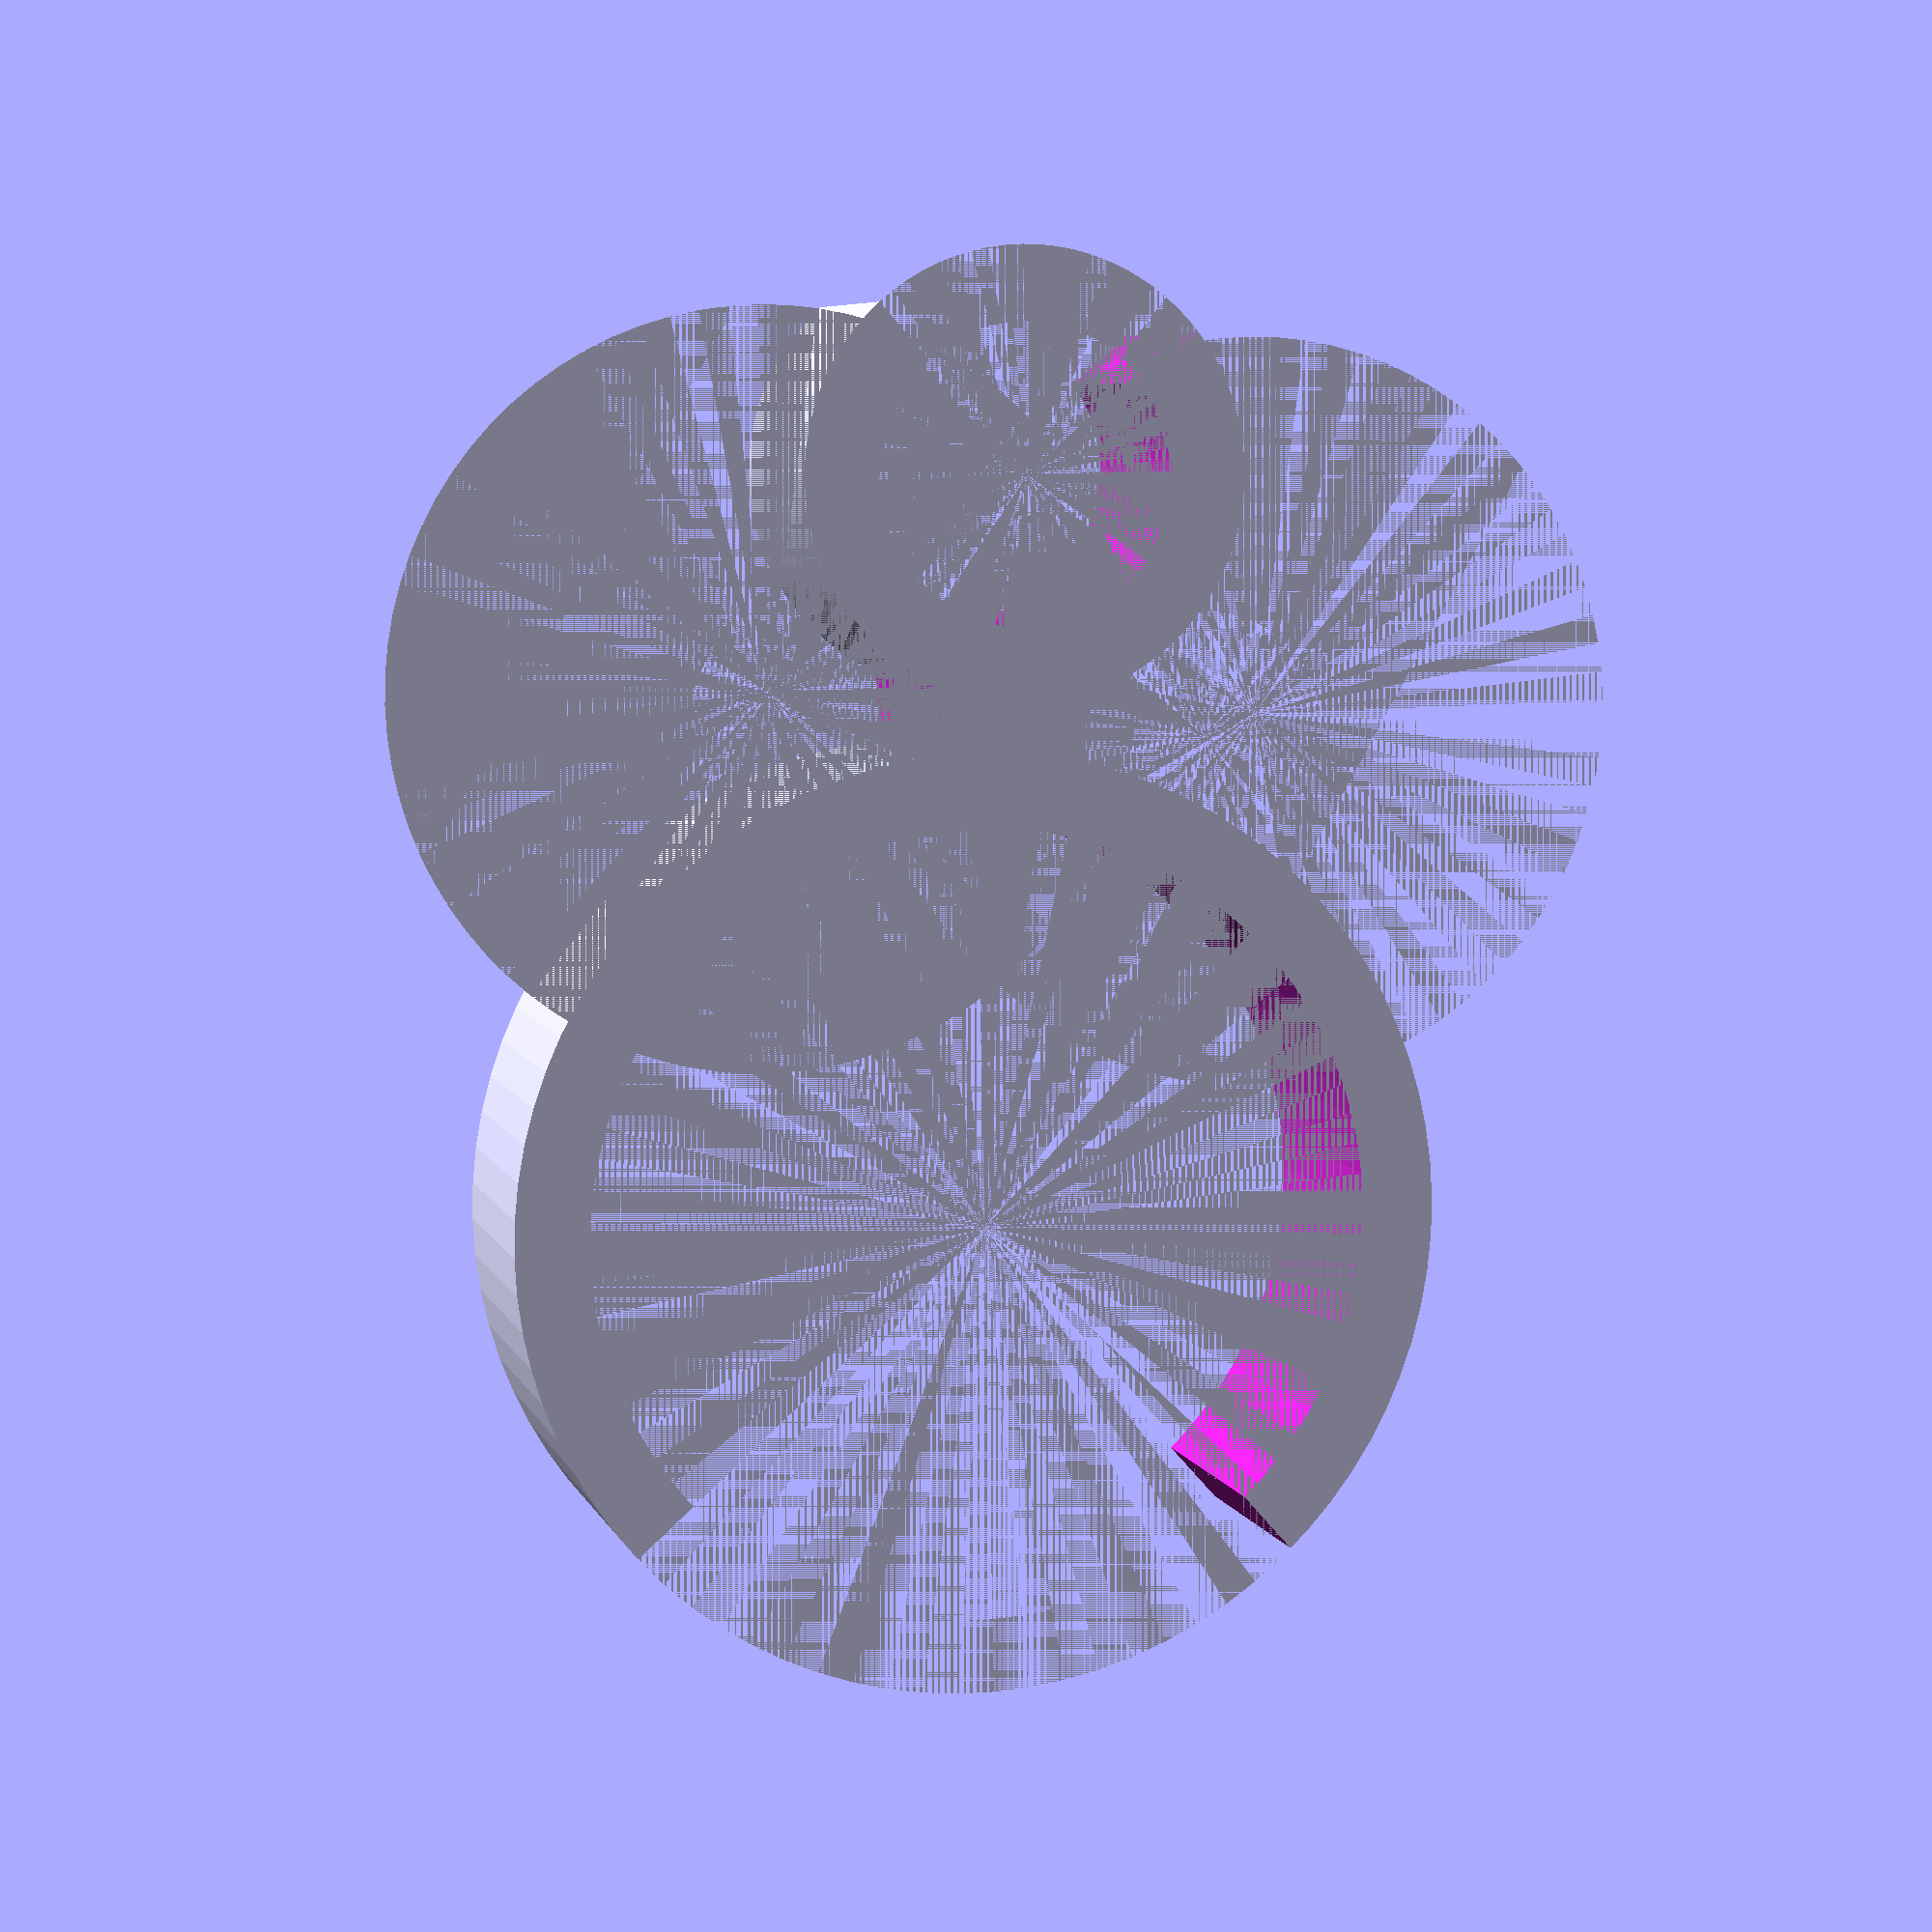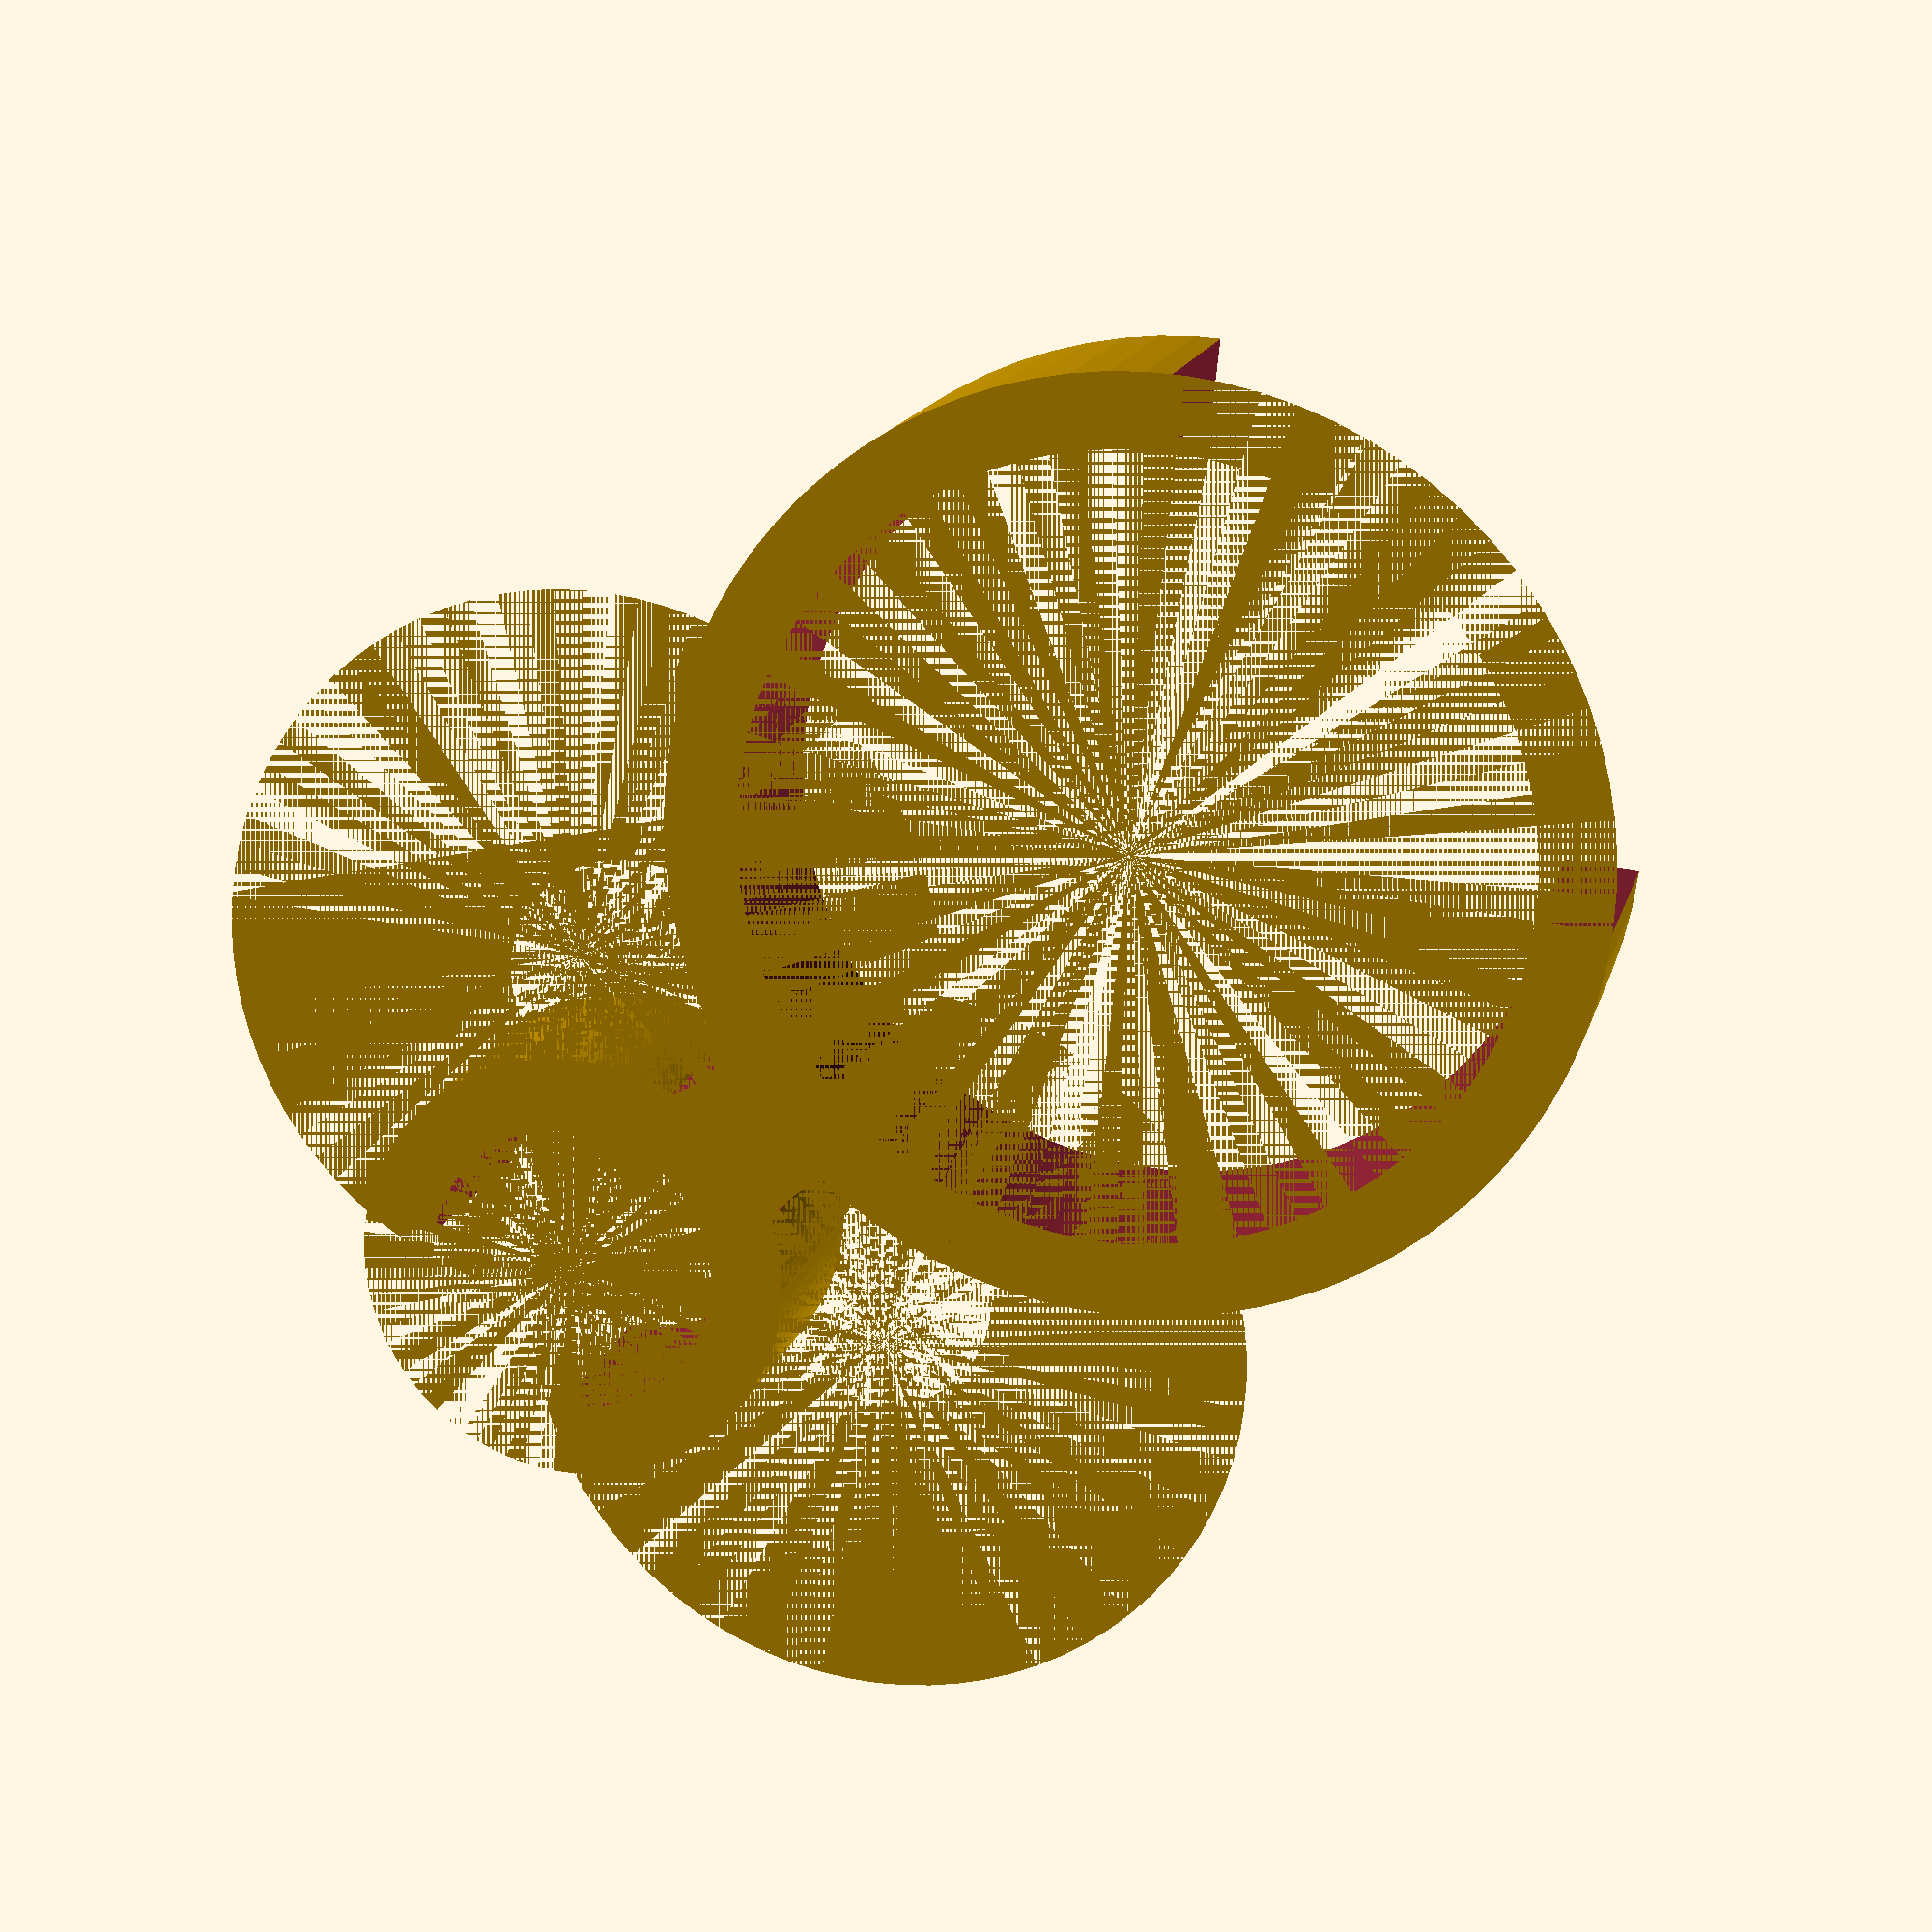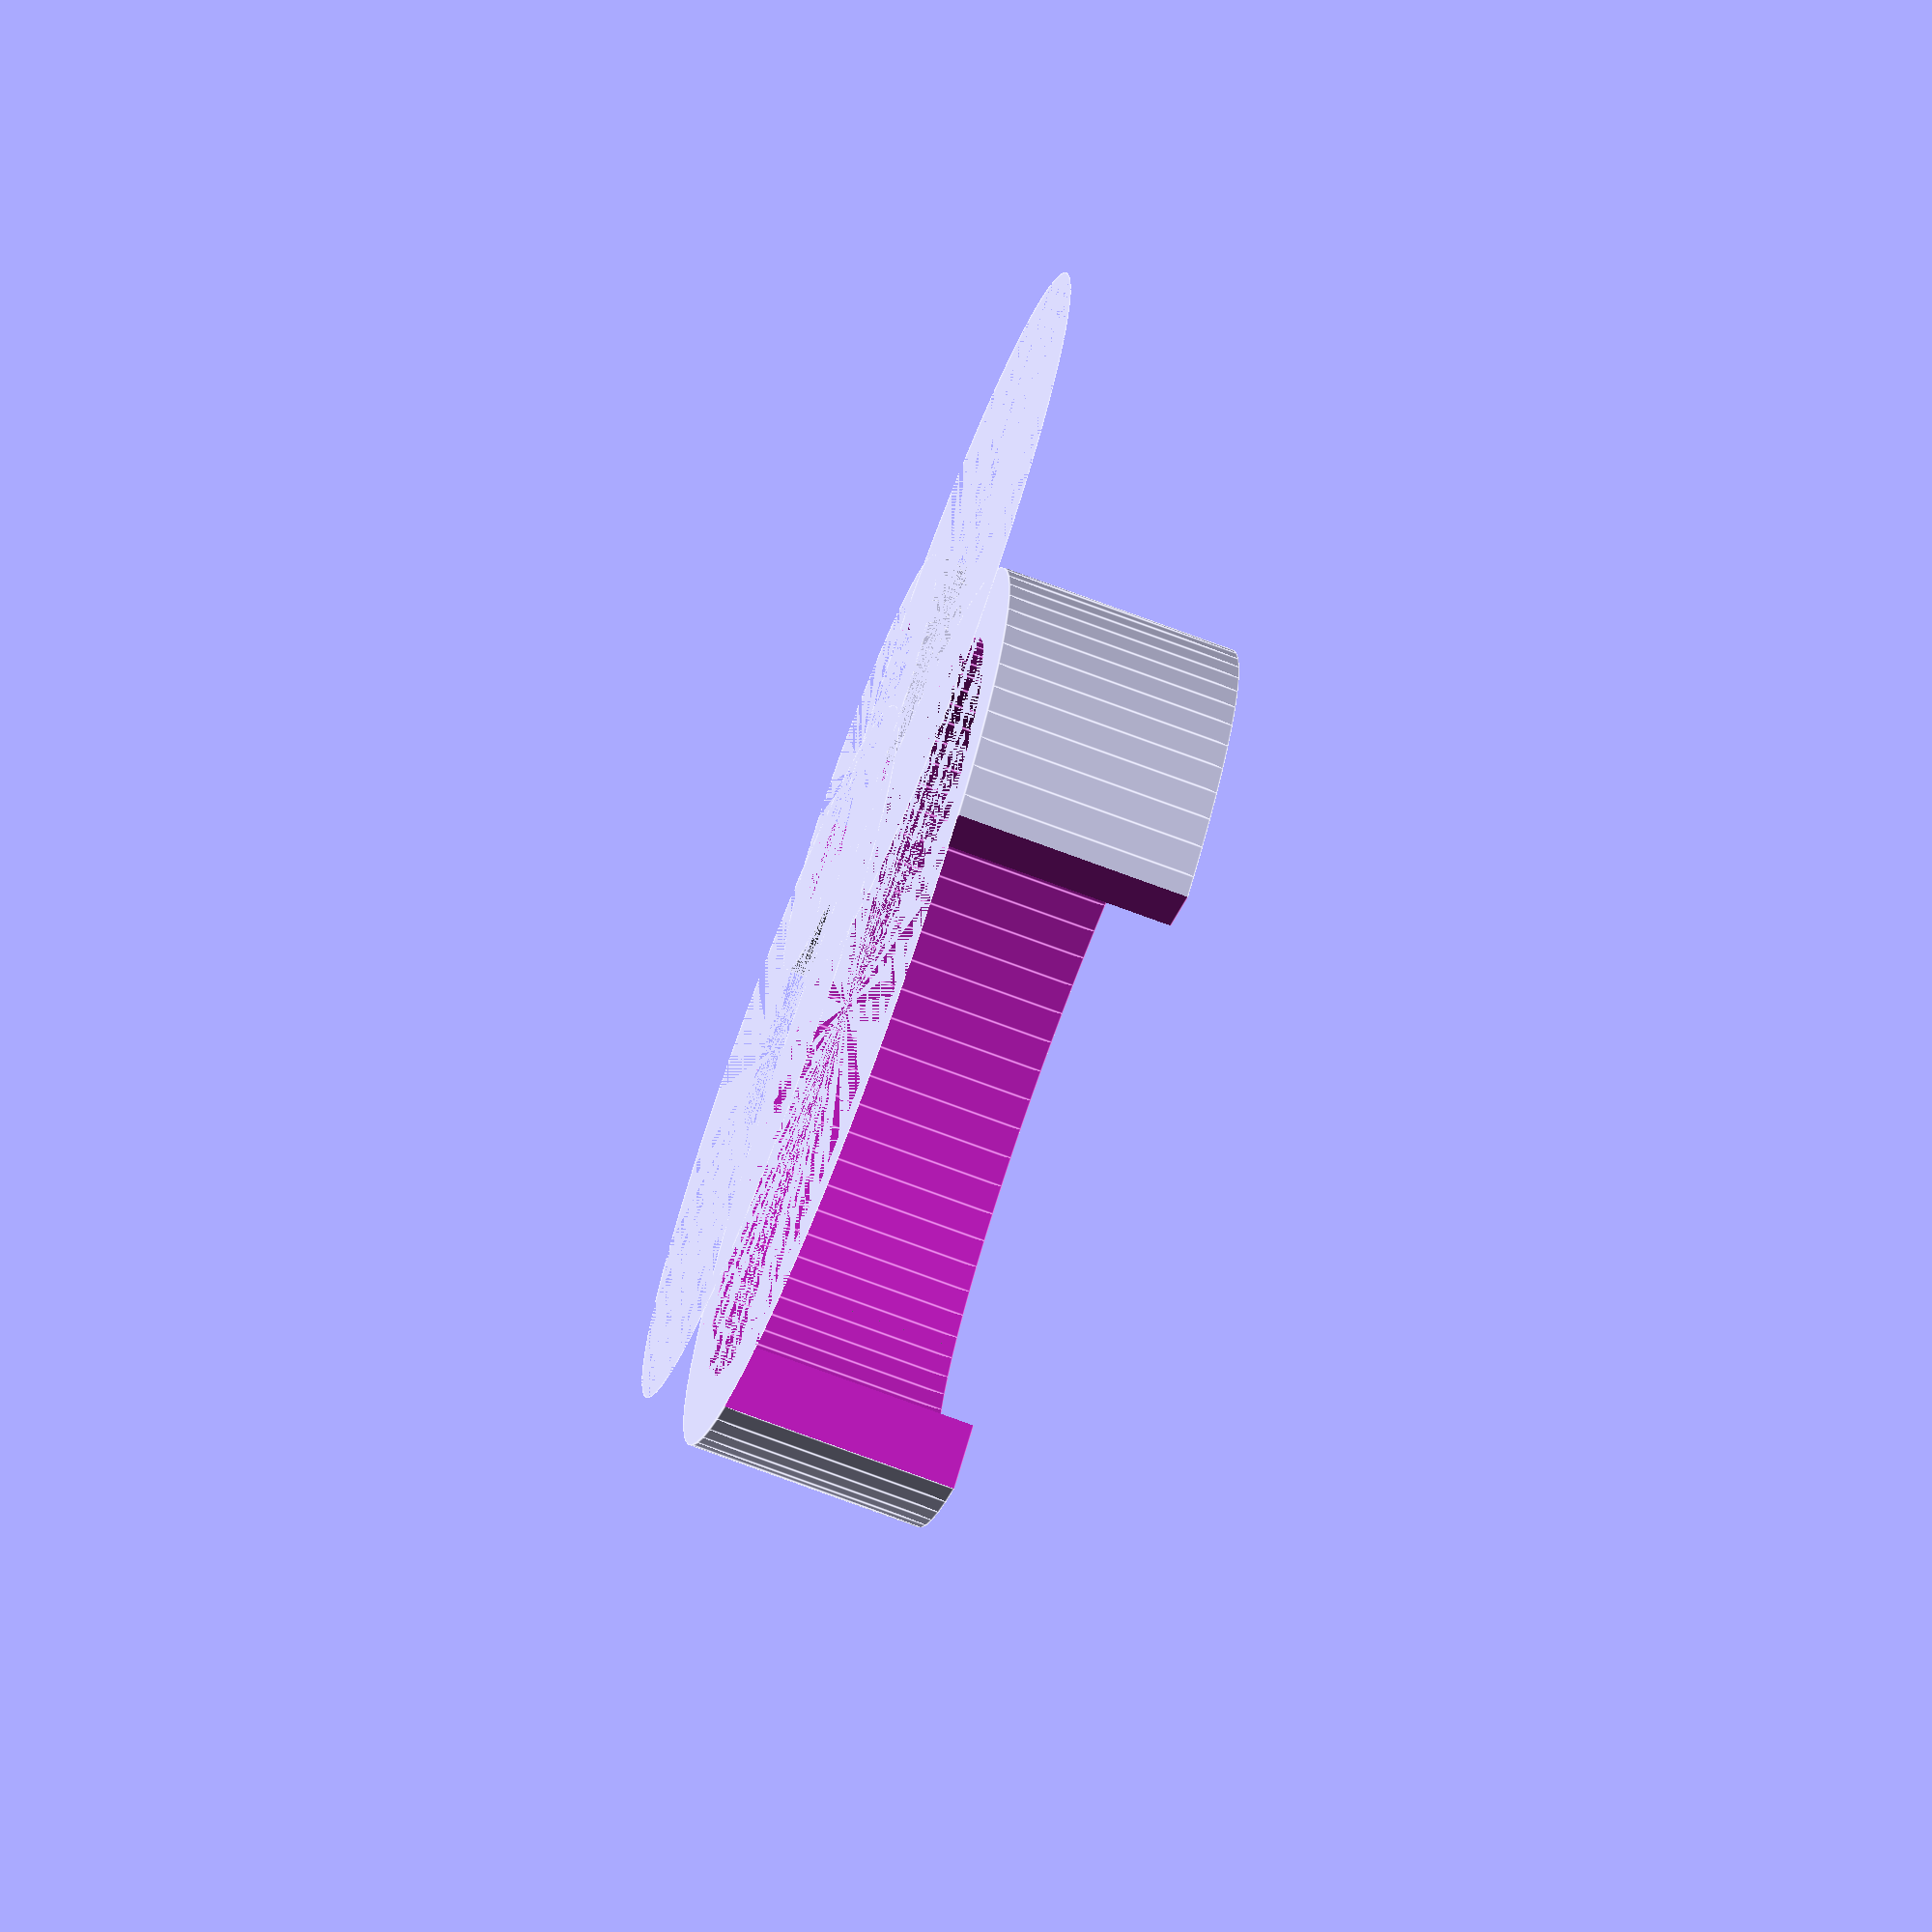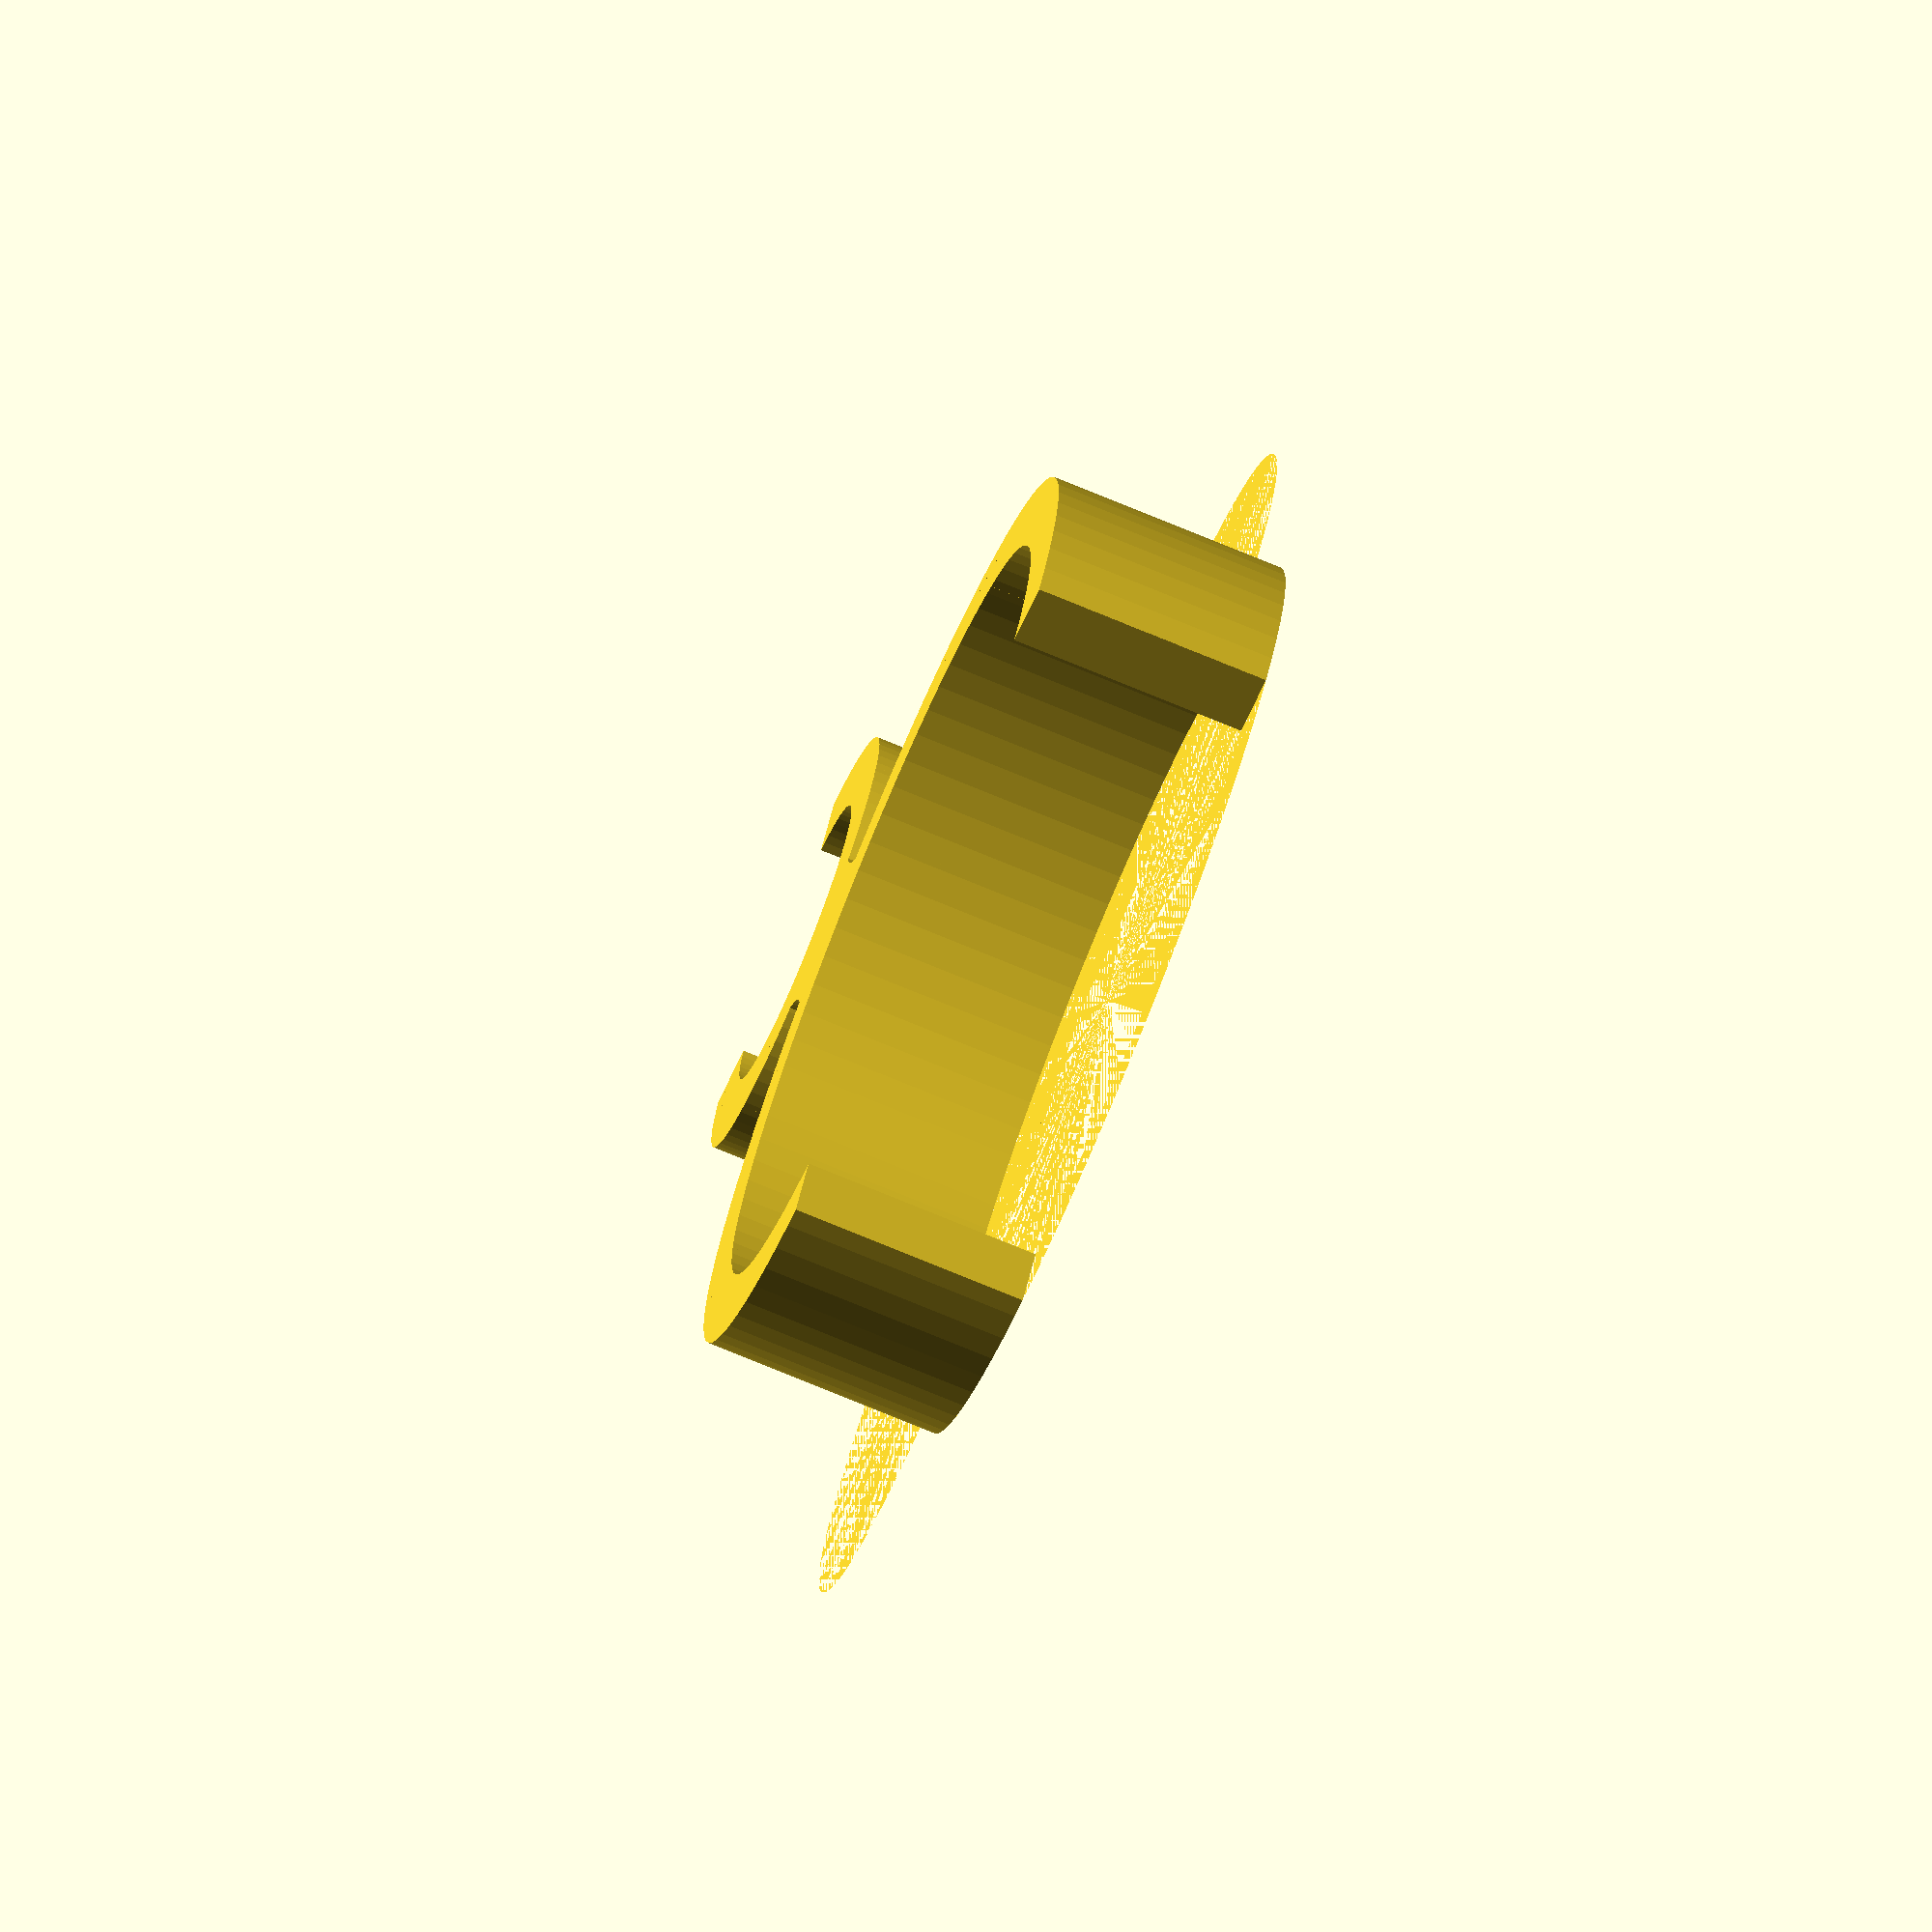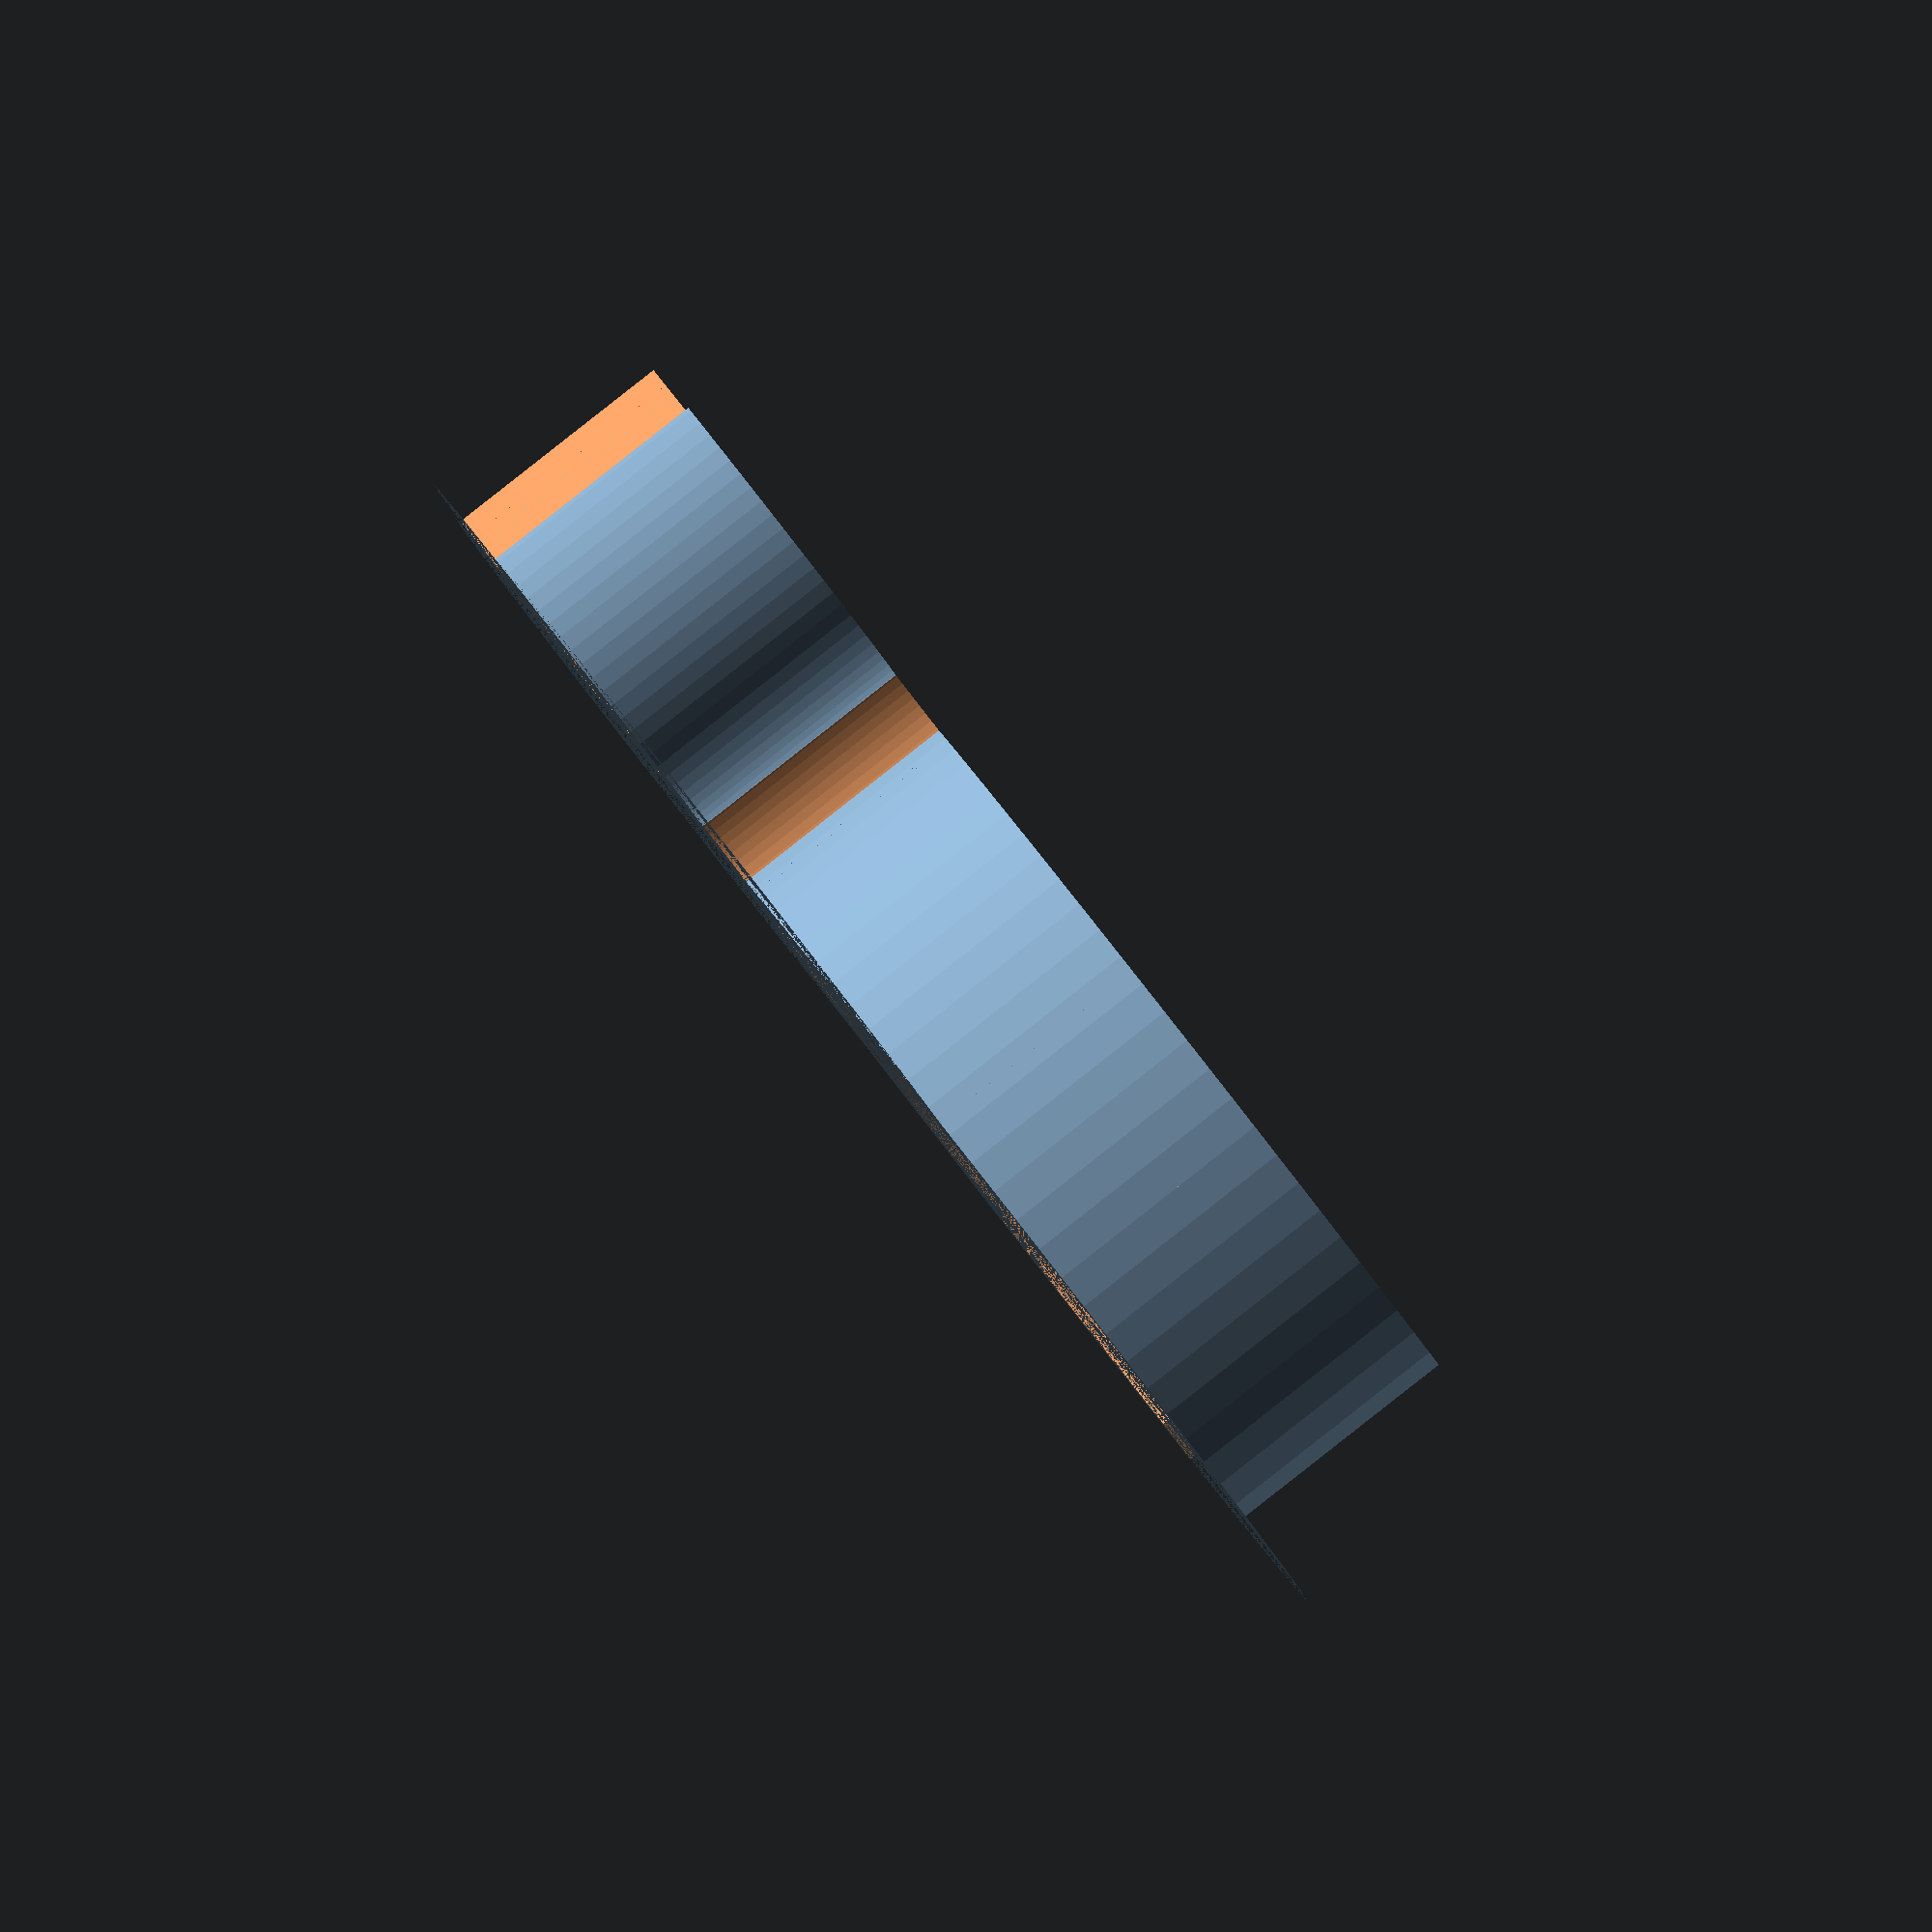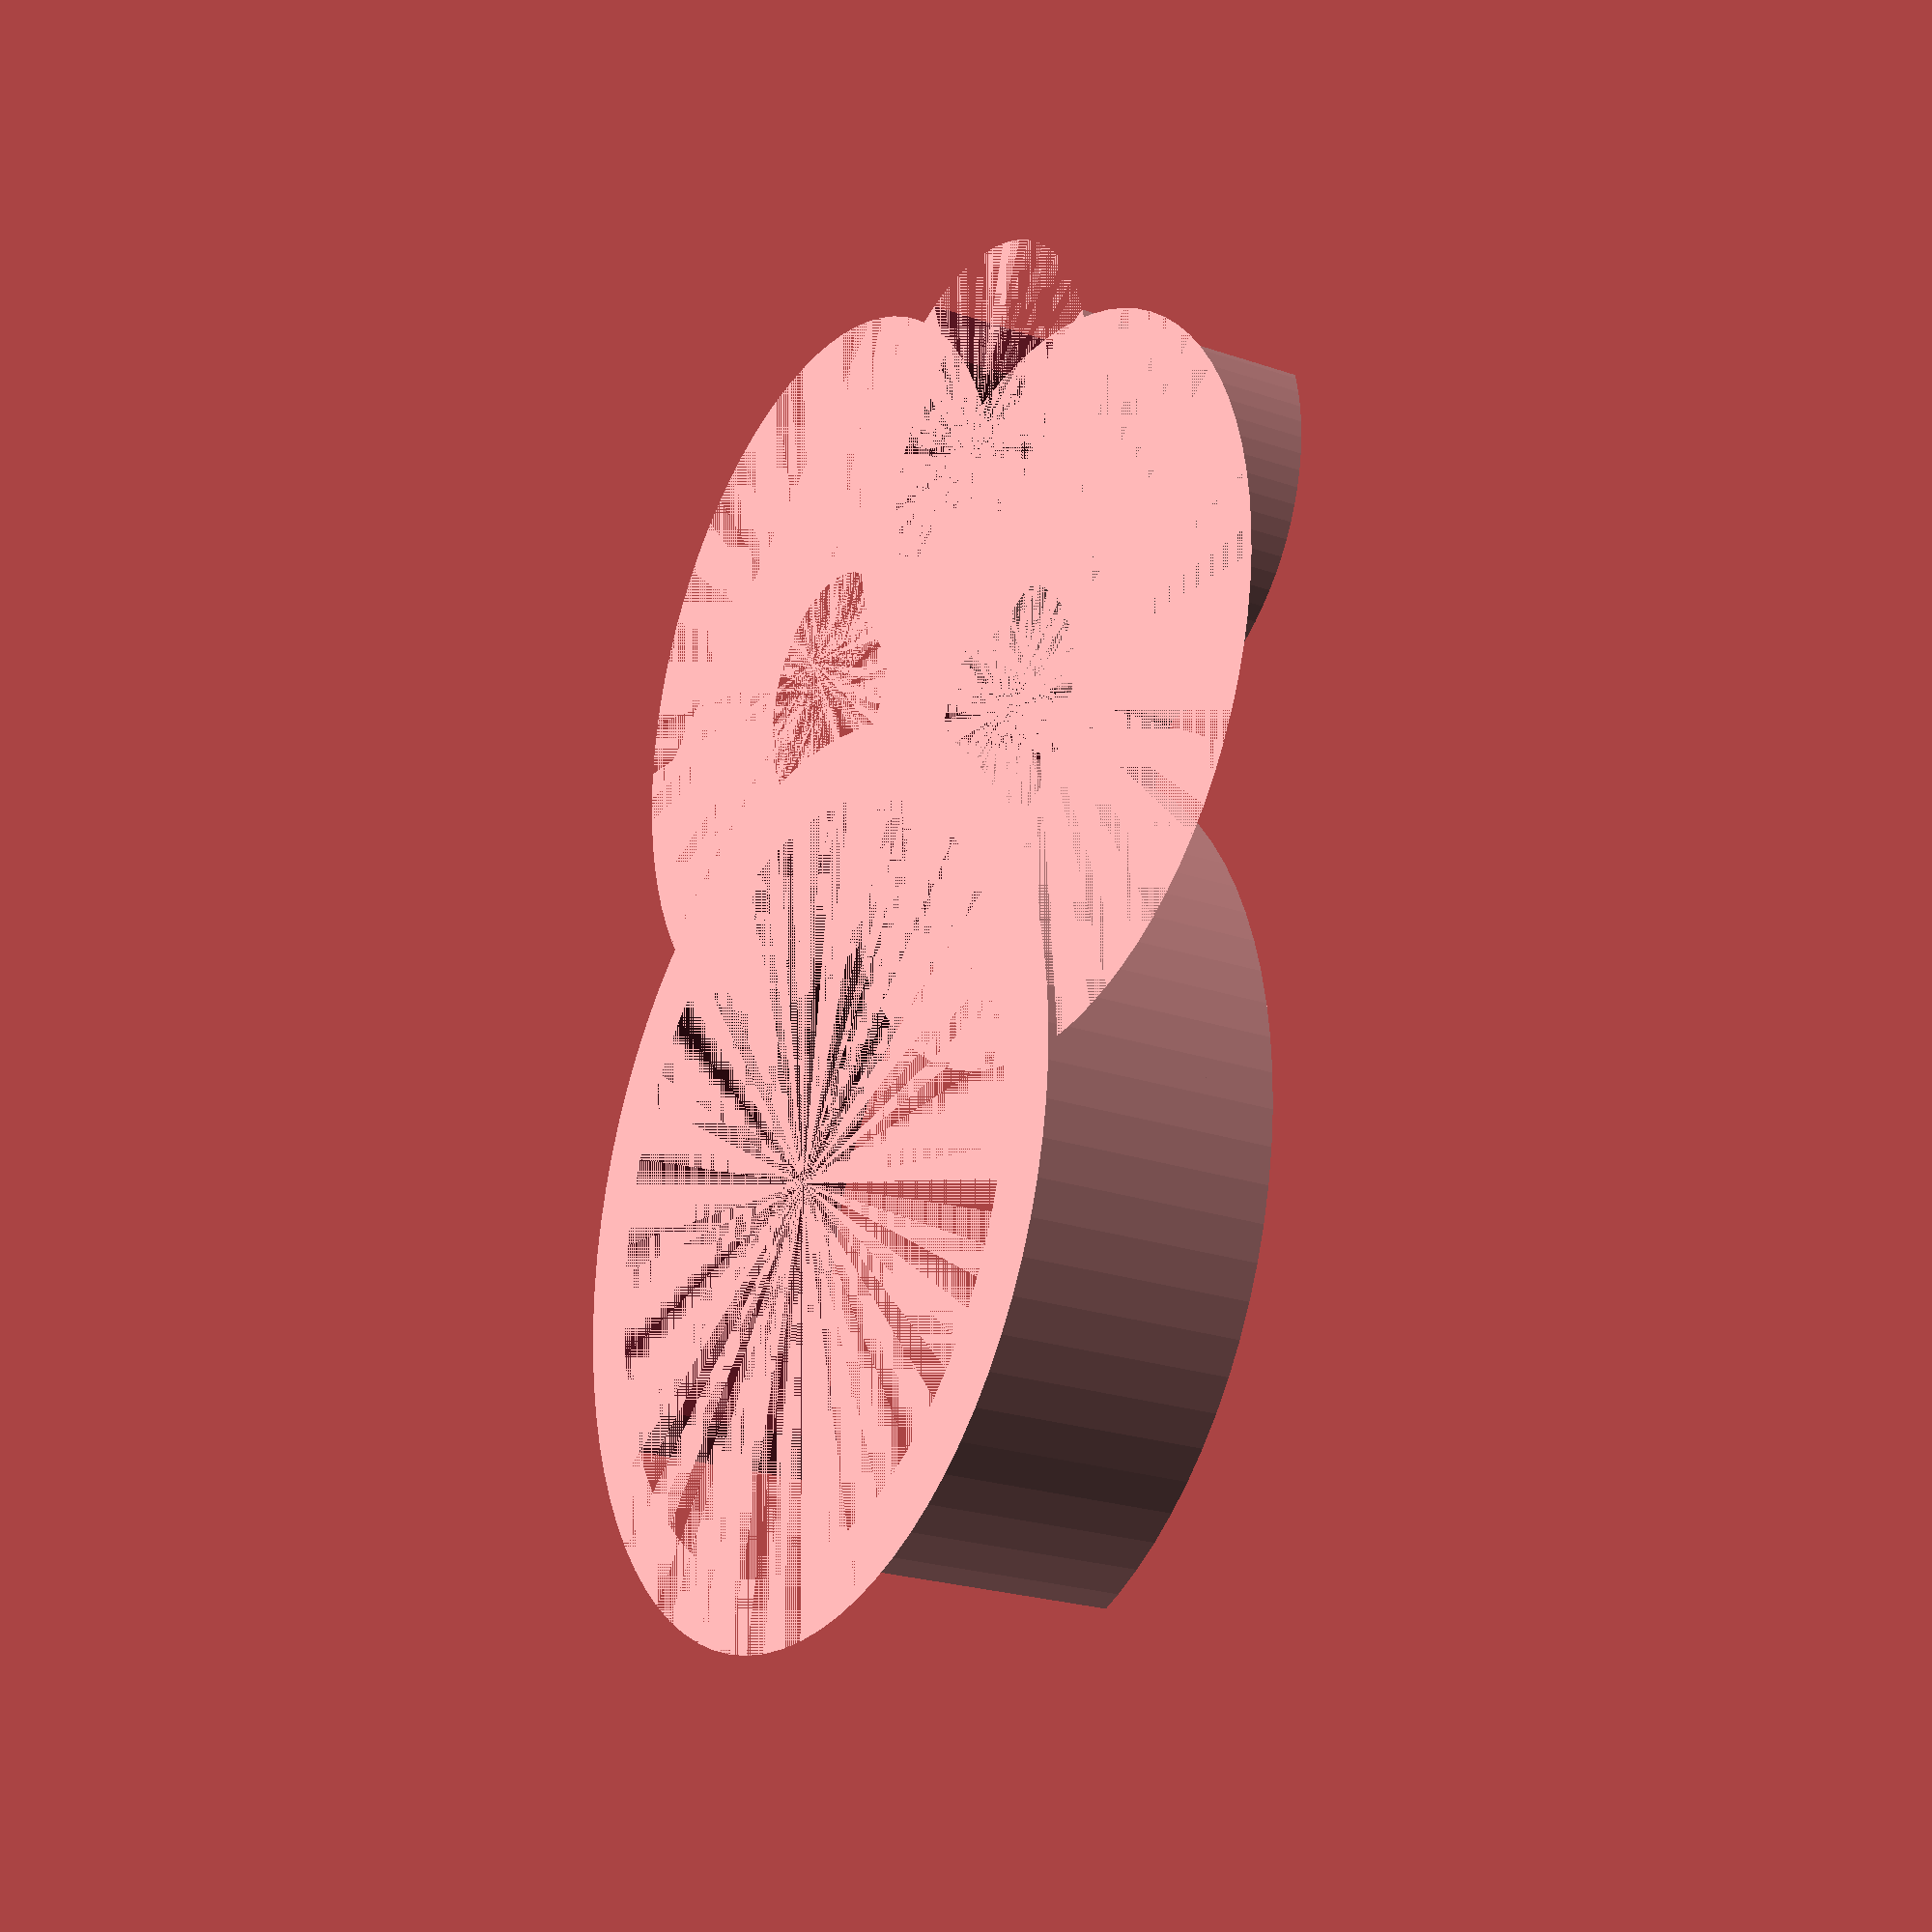
<openscad>
$fn=80;

/**
 This is a simple ring which helps bridging 2 poles of 3.2m and 3.8m each.
 Result is near 7m
 */

module ring() {
    difference() {
        cylinder(d=30, h=10);
        cylinder(d=25.6, h=15.01);
    }
}

module ringTop() {
    difference() {
        union() {
            cylinder(d=32, h=3);
            cylinder(d=30, h=10);
        }
        cylinder(d=25.6, h=15.01);
    }
}

module supportCable() {
    union() {
        difference() {
            cylinder(d=38, h=10);
            cylinder(d=32, h=10.01);
            translate([-35,-35,0]) rotate([0,0,45]) cube([50,50,10.01]);
        }
        
        translate([30,0,0]) {
            difference() {
                cylinder(d=18, h=10);
                cylinder(d=12, h=10.01);
                translate([35,-35,0]) rotate([0,0,45]) cube([50,50,10.01]);
            }
        }
                
        difference() {
            union() {
                translate([21,10,0]) cylinder(d=30, h=10);
                translate([21,-10,0]) cylinder(d=30, h=10);
            }
            translate([20,8,0]) cylinder(d=10, h=10.01);
            translate([20,-8,0]) cylinder(d=10, h=10.01);
            cylinder(d=36, h=10.01);
            translate([30,0,0]) cylinder(d=16, h=10.01);
            translate([0,5,0]) cube([50,25,10.01]);
            translate([0,-5-25,0]) cube([50,25,10.01]);
        }
    }
}

supportCable();
</openscad>
<views>
elev=353.6 azim=266.7 roll=164.9 proj=p view=wireframe
elev=164.7 azim=219.0 roll=346.6 proj=p view=wireframe
elev=253.6 azim=86.8 roll=290.5 proj=o view=edges
elev=76.0 azim=252.2 roll=67.6 proj=o view=solid
elev=271.2 azim=351.5 roll=231.9 proj=o view=wireframe
elev=23.1 azim=243.8 roll=239.6 proj=p view=solid
</views>
